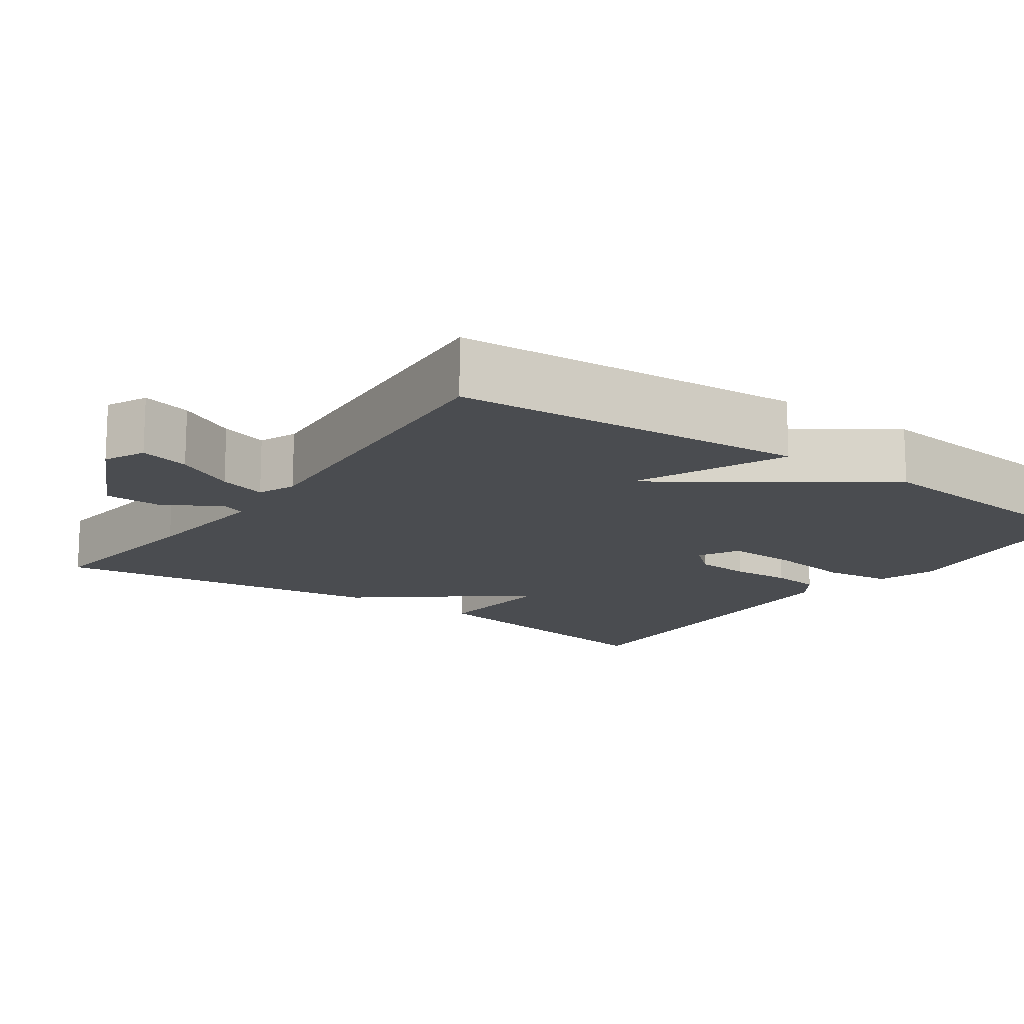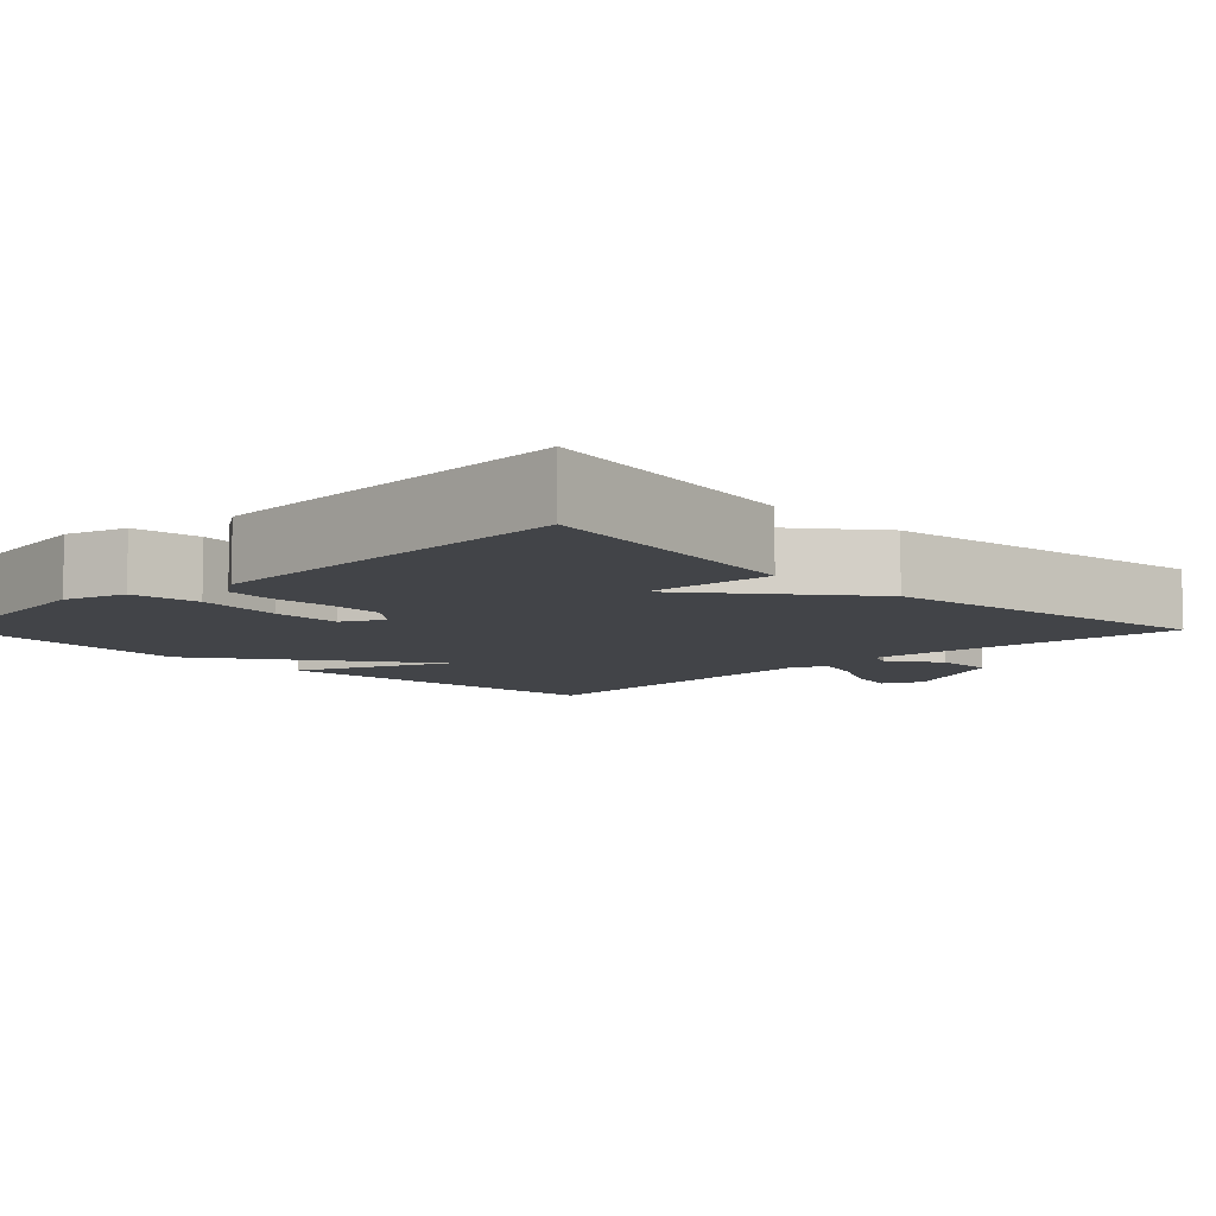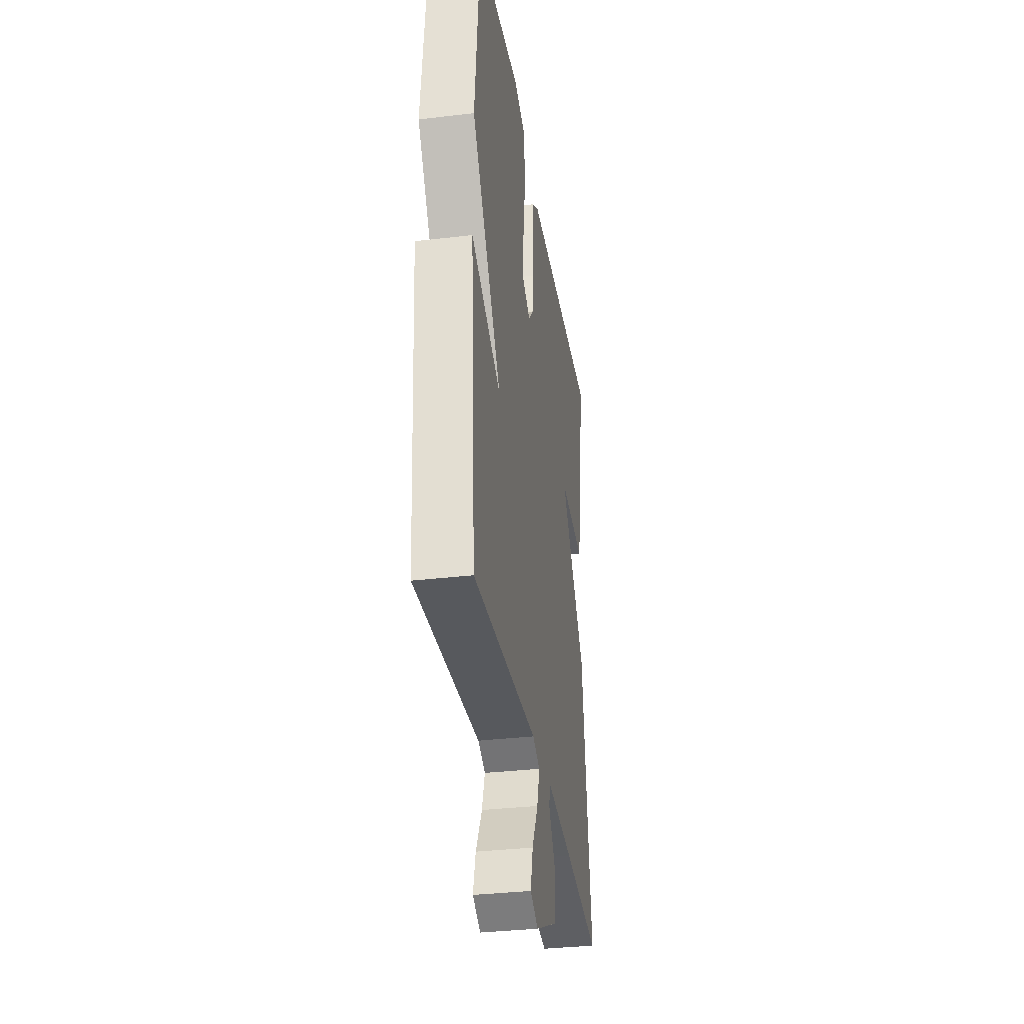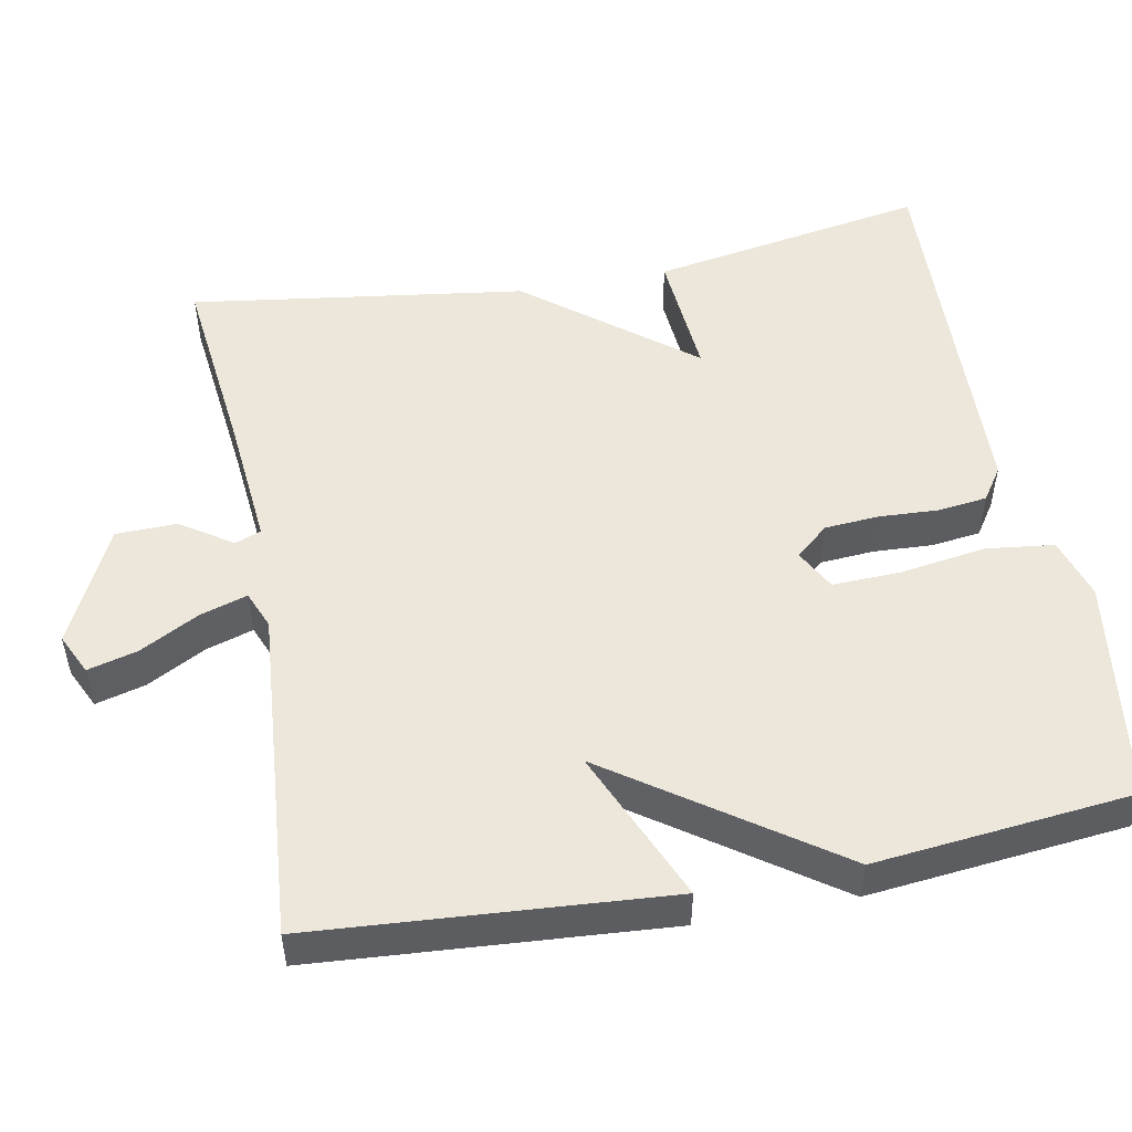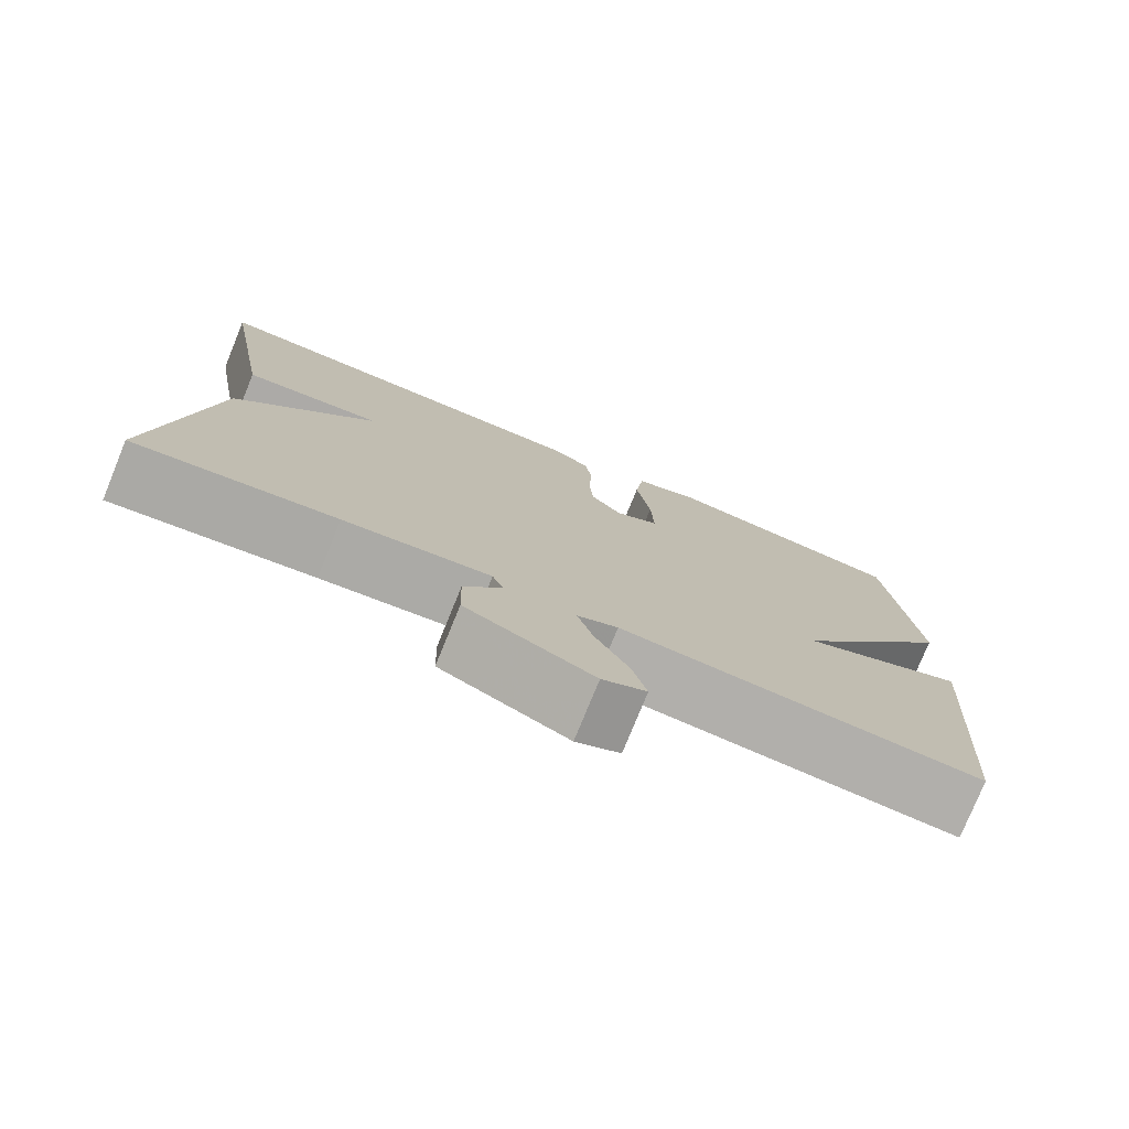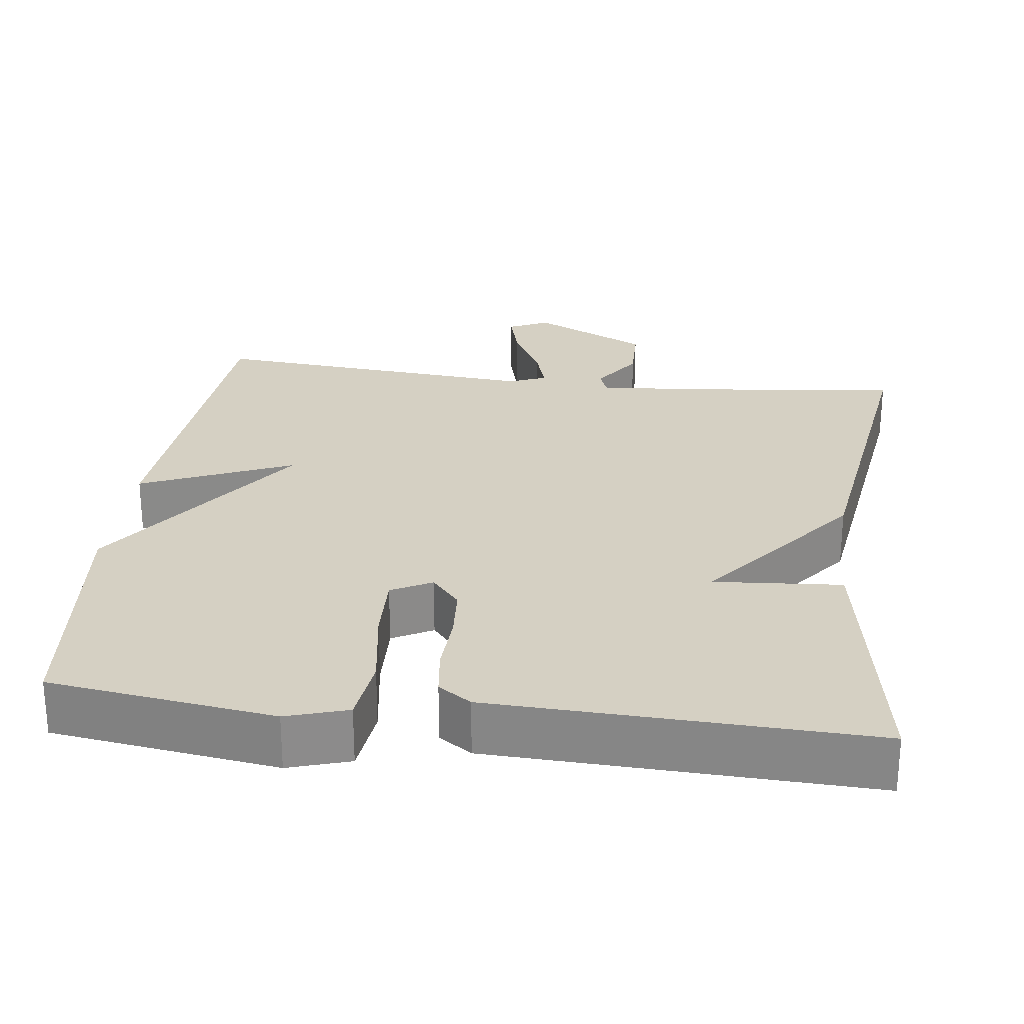
<metadata>
{"format":"obj","ext":"obj","renderer":"f3d","projection":"perspective","resolution":1024,"background":"white","views":[{"elev":-14.9,"azim":-125.3,"up":"+Y"},{"elev":-8.0,"azim":44.7,"up":"+Y"},{"elev":-34.4,"azim":-80.9,"up":"+Z"},{"elev":51.3,"azim":-100.8,"up":"+Y"},{"elev":-77.4,"azim":157.8,"up":"+Z"},{"elev":26.4,"azim":7.2,"up":"+Y"}]}
</metadata>
<code>
v -0.5 0.07 0.5
v -0.206 0.07 0.541
v -0.126 0.07 0.516
v -0.115 0.07 0.427
v -0.132 0.07 0.316
v -0.135 0.07 0.225
v -0.082 0.07 0.197
v -0.045 0.07 0.24
v -0.04 0.07 0.311
v -0.044 0.07 0.389
v -0.036 0.07 0.453
v 0.007 0.07 0.482
v 0.5 0.07 0.5
v 0.438 0.07 0.138
v 0.27 0.07 0.151
v 0.438 0.07 -0.062
v 0.5 0.07 -0.5
v 0.258 0.07 -0.473
v 0.082 0.07 -0.457
v 0.069 0.07 -0.491
v 0.114 0.07 -0.558
v 0.112 0.07 -0.638
v -0.041 0.07 -0.713
v -0.094 0.07 -0.688
v -0.077 0.07 -0.623
v -0.036 0.07 -0.546
v -0.017 0.07 -0.484
v -0.066 0.07 -0.464
v -0.5 0.07 -0.5
v -0.534 0.07 -0.039
v -0.335 0.07 -0.125
v -0.534 0.07 0.161
v -0.5 0 0.5
v -0.206 0 0.541
v -0.126 0 0.516
v -0.115 0 0.427
v -0.132 0 0.316
v -0.135 0 0.225
v -0.082 0 0.197
v -0.045 0 0.24
v -0.04 0 0.311
v -0.044 0 0.389
v -0.036 0 0.453
v 0.007 0 0.482
v 0.5 0 0.5
v 0.438 0 0.138
v 0.27 0 0.151
v 0.438 0 -0.062
v 0.5 0 -0.5
v 0.258 0 -0.473
v 0.082 0 -0.457
v 0.069 0 -0.491
v 0.114 0 -0.558
v 0.112 0 -0.638
v -0.041 0 -0.713
v -0.094 0 -0.688
v -0.077 0 -0.623
v -0.036 0 -0.546
v -0.017 0 -0.484
v -0.066 0 -0.464
v -0.5 0 -0.5
v -0.534 0 -0.039
v -0.335 0 -0.125
v -0.534 0 0.161
f 3 4 5
f 2 3 5
f 1 2 5
f 32 1 5
f 31 32 5
f 28 29 30 31
f 27 28 31
f 24 25 26
f 23 24 26
f 22 23 26
f 21 22 26
f 20 21 26
f 19 20 26 27
f 15 16 17 18
f 15 18 19
f 13 14 15
f 12 13 15
f 11 12 15
f 10 11 15
f 9 10 15
f 15 19 27
f 9 15 27
f 8 9 27
f 31 5 6
f 31 6 7
f 7 8 27 31
f 37 36 35
f 37 35 34
f 37 34 33
f 37 33 64
f 37 64 63
f 63 62 61 60
f 63 60 59
f 58 57 56
f 58 56 55
f 58 55 54
f 58 54 53
f 58 53 52
f 59 58 52 51
f 50 49 48 47
f 51 50 47
f 47 46 45
f 47 45 44
f 47 44 43
f 47 43 42
f 47 42 41
f 59 51 47
f 59 47 41
f 59 41 40
f 38 37 63
f 39 38 63
f 63 59 40 39
f 1 33 34 2
f 2 34 35 3
f 3 35 36 4
f 4 36 37 5
f 5 37 38 6
f 6 38 39 7
f 7 39 40 8
f 8 40 41 9
f 9 41 42 10
f 10 42 43 11
f 11 43 44 12
f 12 44 45 13
f 13 45 46 14
f 14 46 47 15
f 15 47 48 16
f 16 48 49 17
f 17 49 50 18
f 18 50 51 19
f 19 51 52 20
f 20 52 53 21
f 21 53 54 22
f 22 54 55 23
f 23 55 56 24
f 24 56 57 25
f 25 57 58 26
f 26 58 59 27
f 27 59 60 28
f 28 60 61 29
f 29 61 62 30
f 30 62 63 31
f 31 63 64 32
f 32 64 33 1

</code>
